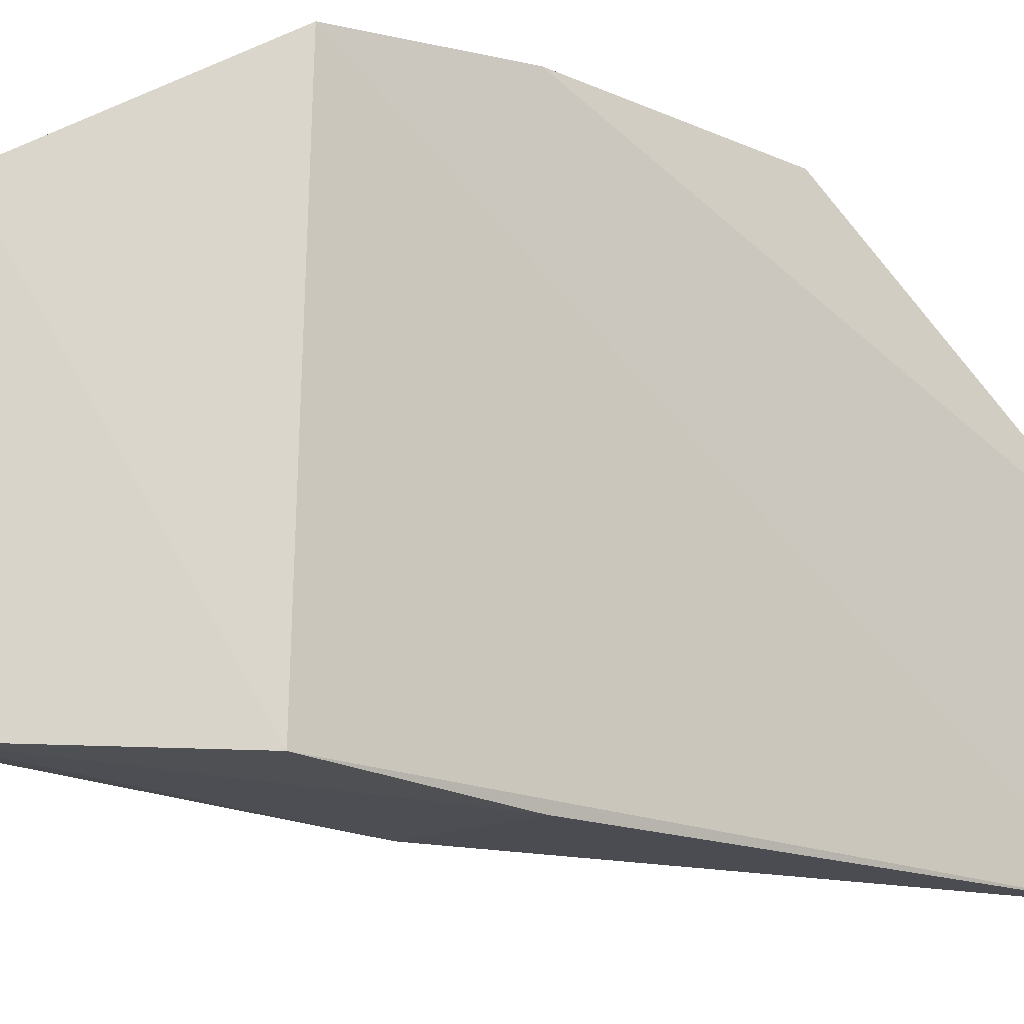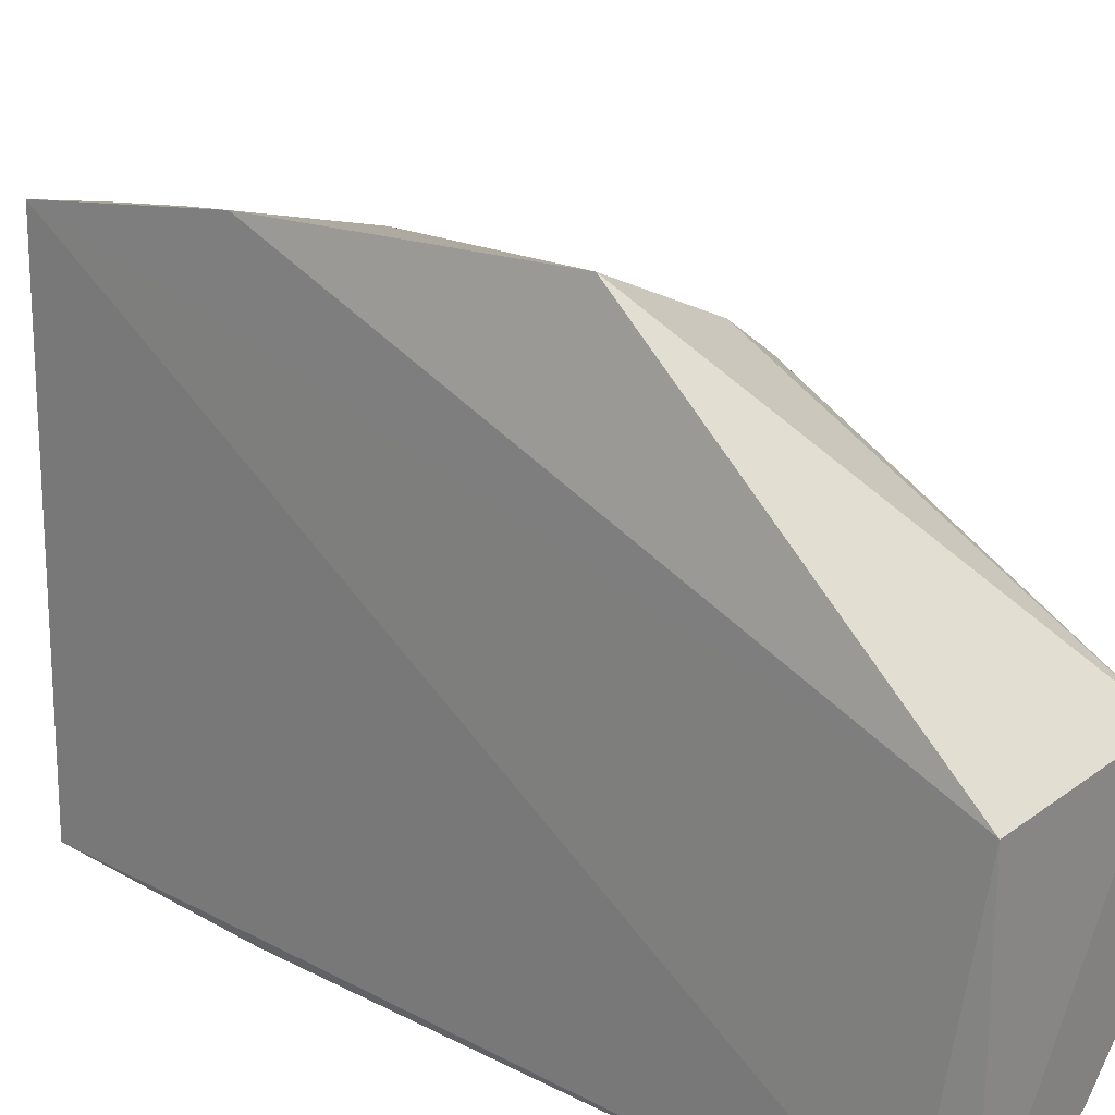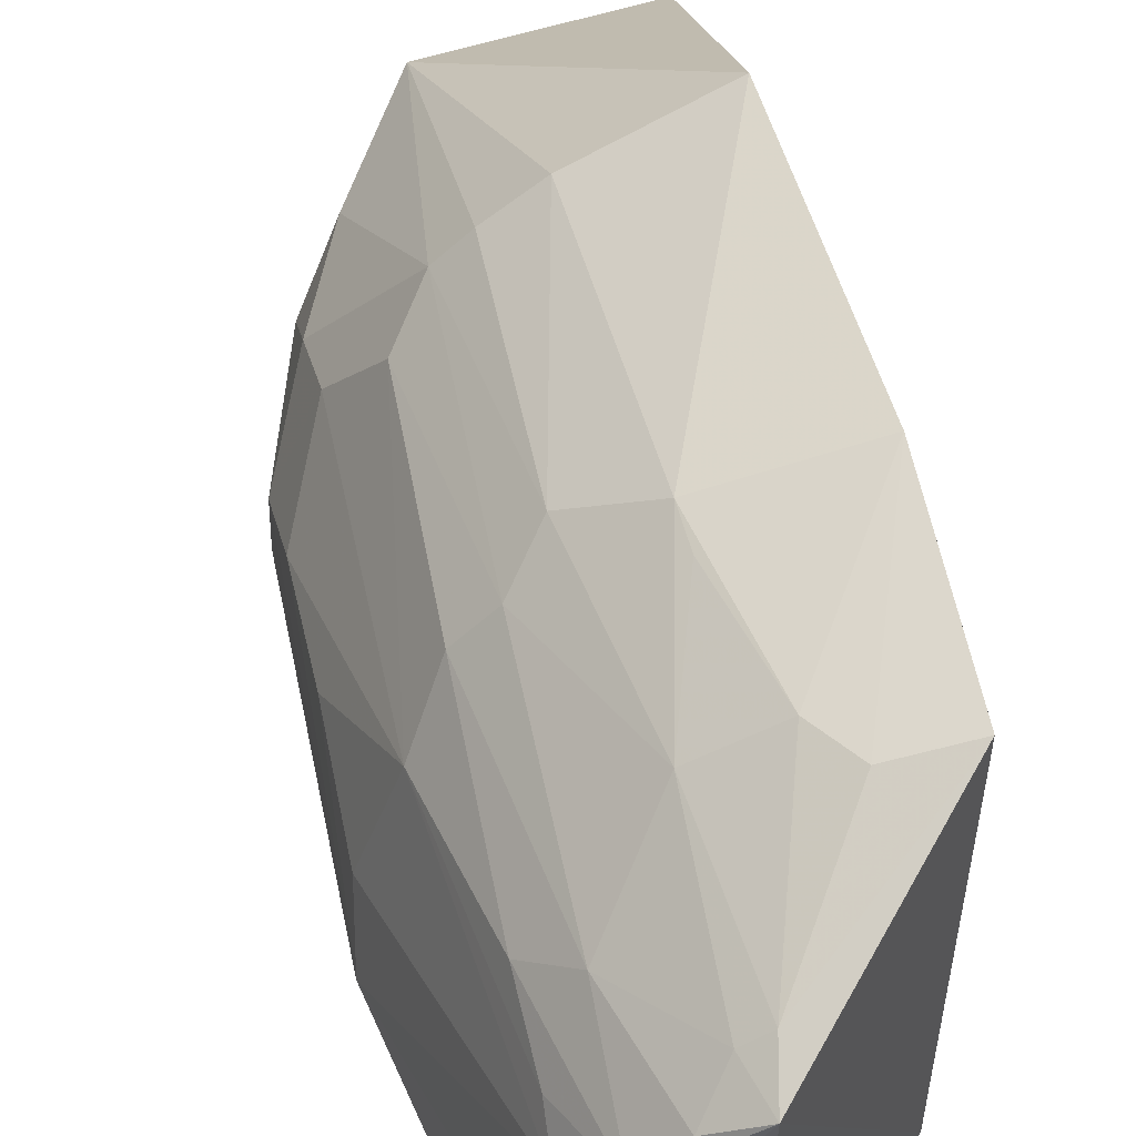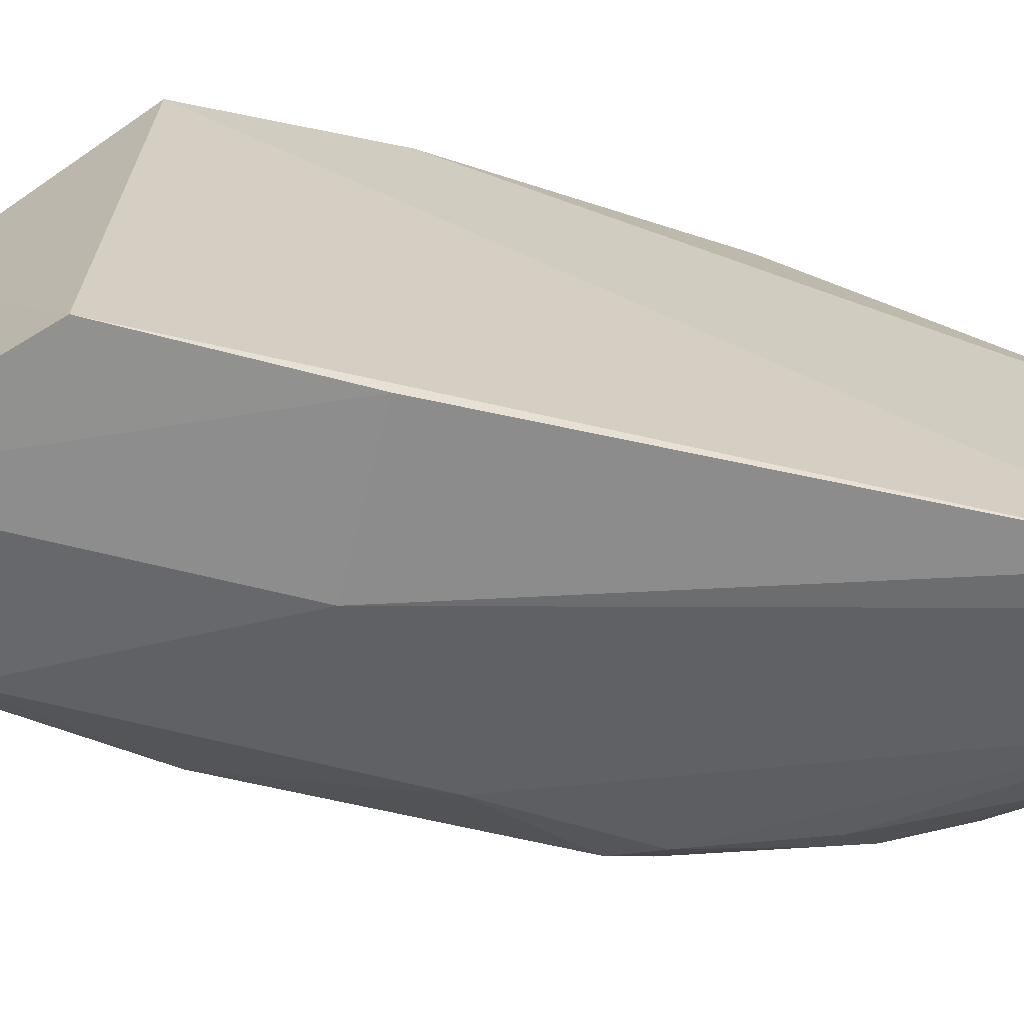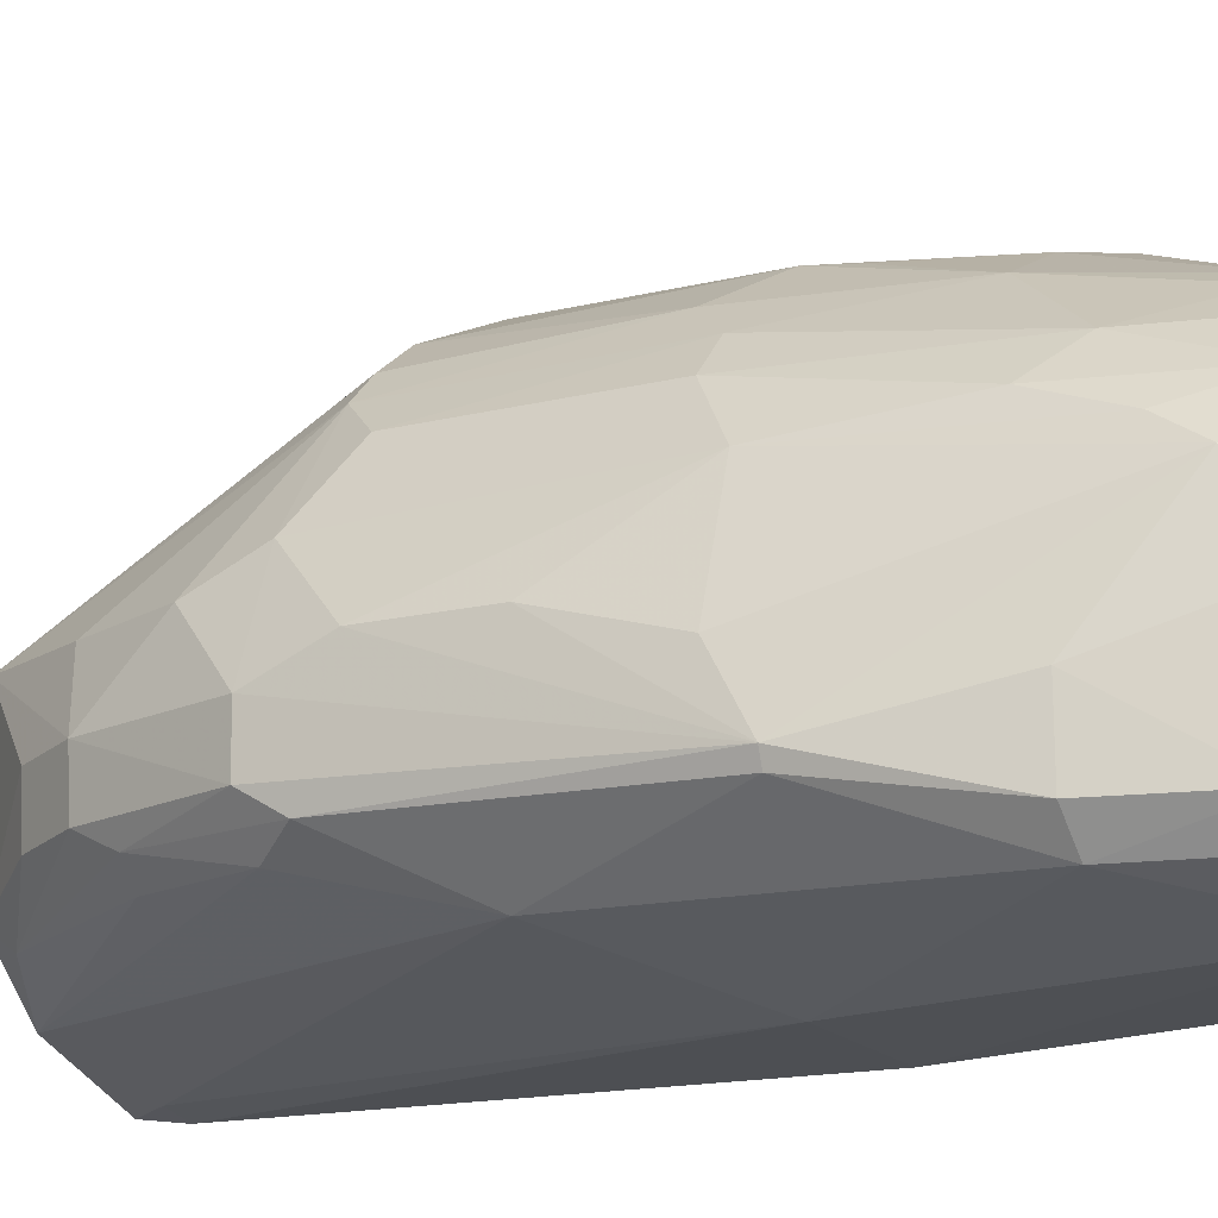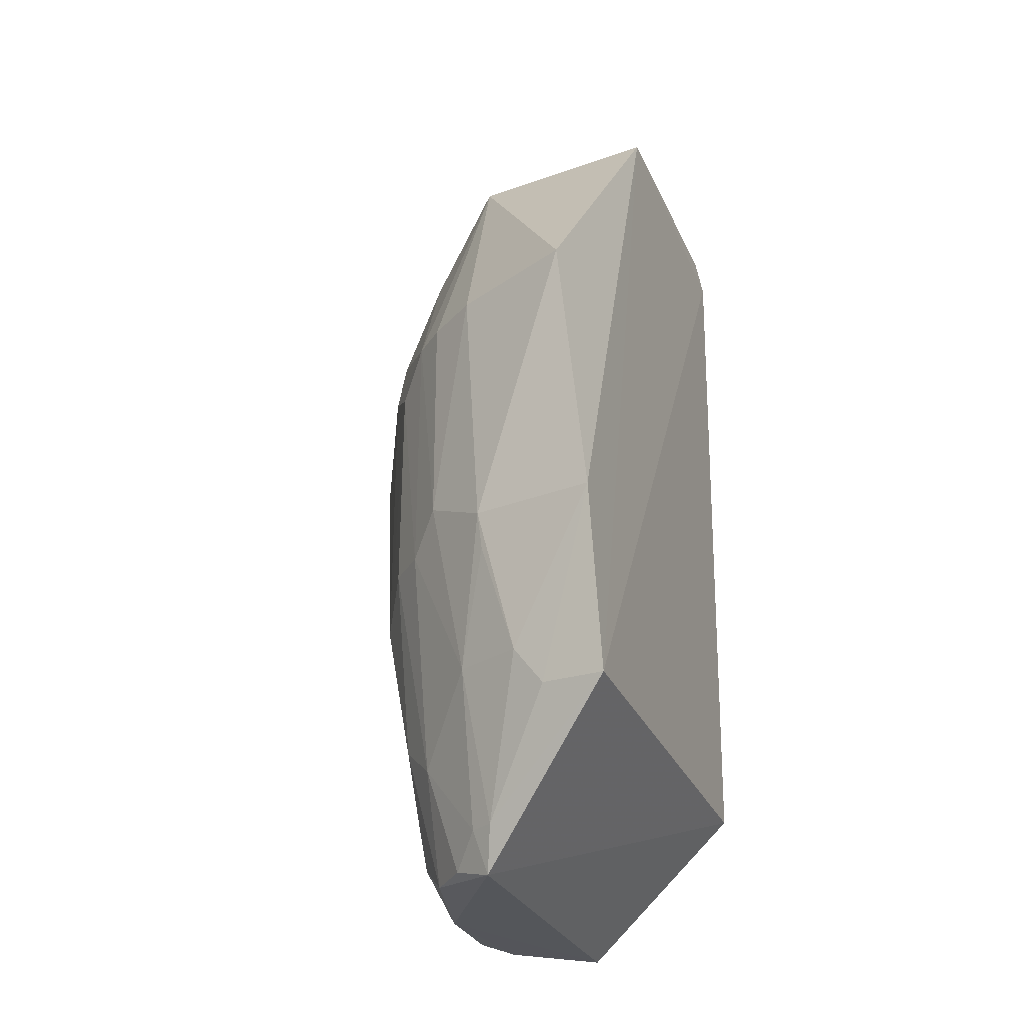
<metadata>
{"format":"obj","ext":"obj","renderer":"f3d","projection":"perspective","resolution":1024,"background":"white","views":[{"elev":-17.3,"azim":49.9,"up":"+Z"},{"elev":22.1,"azim":131.9,"up":"+Z"},{"elev":54.7,"azim":-11.5,"up":"+Z"},{"elev":-66.5,"azim":76.7,"up":"+Z"},{"elev":-15.9,"azim":-60.4,"up":"+Z"},{"elev":-27.2,"azim":20.1,"up":"+Y"}]}
</metadata>
<code>
v -0.4138 -0.1428 0.05687
v -0.3553 -0.08456 -0.08891
v -0.3654 0.09999 0.1096
v -0.4319 0.2119 0.01247
v -0.4879 -0.03536 -0.05304
v -0.3551 0.2195 -0.08967
v -0.4581 0.08083 0.04804
v -0.3543 -0.08147 0.09371
v -0.4507 -0.1396 -0.07354
v -0.3555 0.2197 0.01486
v -0.4734 0.1525 -0.04128
v -0.4064 -0.004819 0.09026
v -0.4328 0.09677 0.07313
v -0.4592 -0.07989 0.03145
v -0.3523 0.2033 -0.09167
v -0.4153 -0.1435 -0.08479
v -0.4681 0.03601 -0.07236
v -0.3555 -0.007478 0.1049
v -0.4319 0.2104 -0.05202
v -0.4751 0.1232 0.008654
v -0.3922 -0.06429 0.08703
v -0.4137 0.09811 0.08675
v -0.4459 -0.005284 0.0607
v -0.4575 -0.1388 -0.01836
v -0.4139 -0.00761 -0.09099
v -0.4653 -0.09496 -0.07419
v -0.4894 0.07954 -0.0502
v -0.4605 0.1777 -0.02082
v -0.4055 0.2133 -0.07457
v -0.4587 0.1643 0.008816
v -0.4448 0.09655 0.06161
v -0.4879 0.02483 -0.008434
v -0.419 -0.06357 0.07307
v -0.3803 -0.07995 0.08772
v -0.4326 0.009072 0.07387
v -0.4728 -0.02059 0.02348
v -0.4443 -0.1379 0.03087
v -0.4581 -0.1244 0.01143
v -0.4614 -0.1371 -0.06223
v -0.3555 -0.006771 -0.0932
v -0.3661 0.2026 -0.08873
v -0.4905 0.09519 -0.0202
v -0.4595 0.1773 -0.04253
v -0.4742 0.1532 -0.02
v -0.4794 0.09443 -0.05768
v -0.4738 0.09649 0.0205
v -0.4052 -0.01963 0.08837
v -0.4102 -0.1251 0.06429
v -0.4443 -0.09395 0.04618
v -0.4595 -0.005409 0.04638
v -0.4741 -0.09337 -0.03485
v -0.4575 -0.1089 0.02148
v -0.4753 -0.09399 -0.06259
v -0.4913 0.09425 -0.04138
v -0.4902 -0.0355 -0.04731
v -0.4339 0.1983 -0.06023
v -0.4735 0.1377 -0.04859
v -0.4891 0.06761 -0.008244
v -0.4304 -0.1374 0.04668
v -0.4873 -0.02045 -0.02141
v -0.4644 0.1391 -0.05721
v -0.4194 -0.1251 0.05869
f 8 1 2
f 10 6 4
f 10 4 3
f 15 8 2
f 15 10 8
f 15 6 10
f 16 2 1
f 18 10 3
f 18 8 10
f 18 3 12
f 19 4 6
f 21 18 12
f 22 3 4
f 22 4 13
f 22 12 3
f 24 16 1
f 24 9 16
f 26 5 17
f 26 17 25
f 26 25 16
f 26 16 9
f 27 17 5
f 28 4 19
f 29 19 6
f 31 30 20
f 31 13 4
f 31 4 30
f 31 7 23
f 34 8 18
f 34 18 21
f 35 22 13
f 35 12 22
f 35 31 23
f 35 13 31
f 35 33 12
f 35 23 33
f 37 24 1
f 38 24 37
f 39 9 24
f 39 26 9
f 40 25 15
f 40 15 2
f 40 2 16
f 40 16 25
f 41 25 17
f 41 6 15
f 41 15 25
f 41 29 6
f 41 17 29
f 43 28 19
f 44 20 30
f 44 30 4
f 44 4 28
f 44 42 20
f 44 43 11
f 44 28 43
f 45 29 17
f 45 17 27
f 46 31 20
f 46 7 31
f 46 20 42
f 46 36 7
f 47 33 21
f 47 21 12
f 47 12 33
f 48 21 33
f 48 34 21
f 48 1 8
f 48 8 34
f 49 33 23
f 49 14 37
f 50 23 7
f 50 7 36
f 50 36 14
f 50 49 23
f 50 14 49
f 51 24 38
f 51 39 24
f 52 14 36
f 52 36 38
f 52 38 37
f 52 37 14
f 53 5 26
f 53 26 39
f 53 39 51
f 54 44 11
f 54 42 44
f 55 53 51
f 55 5 53
f 55 51 38
f 55 42 54
f 55 54 27
f 55 27 5
f 56 11 43
f 56 43 19
f 56 19 29
f 57 45 27
f 57 11 56
f 57 54 11
f 57 27 54
f 58 46 42
f 58 32 36
f 58 36 46
f 58 55 32
f 58 42 55
f 59 49 37
f 59 37 1
f 60 36 32
f 60 32 55
f 60 55 38
f 60 38 36
f 61 56 29
f 61 29 45
f 61 57 56
f 61 45 57
f 62 59 1
f 62 1 48
f 62 48 33
f 62 33 49
f 62 49 59

</code>
